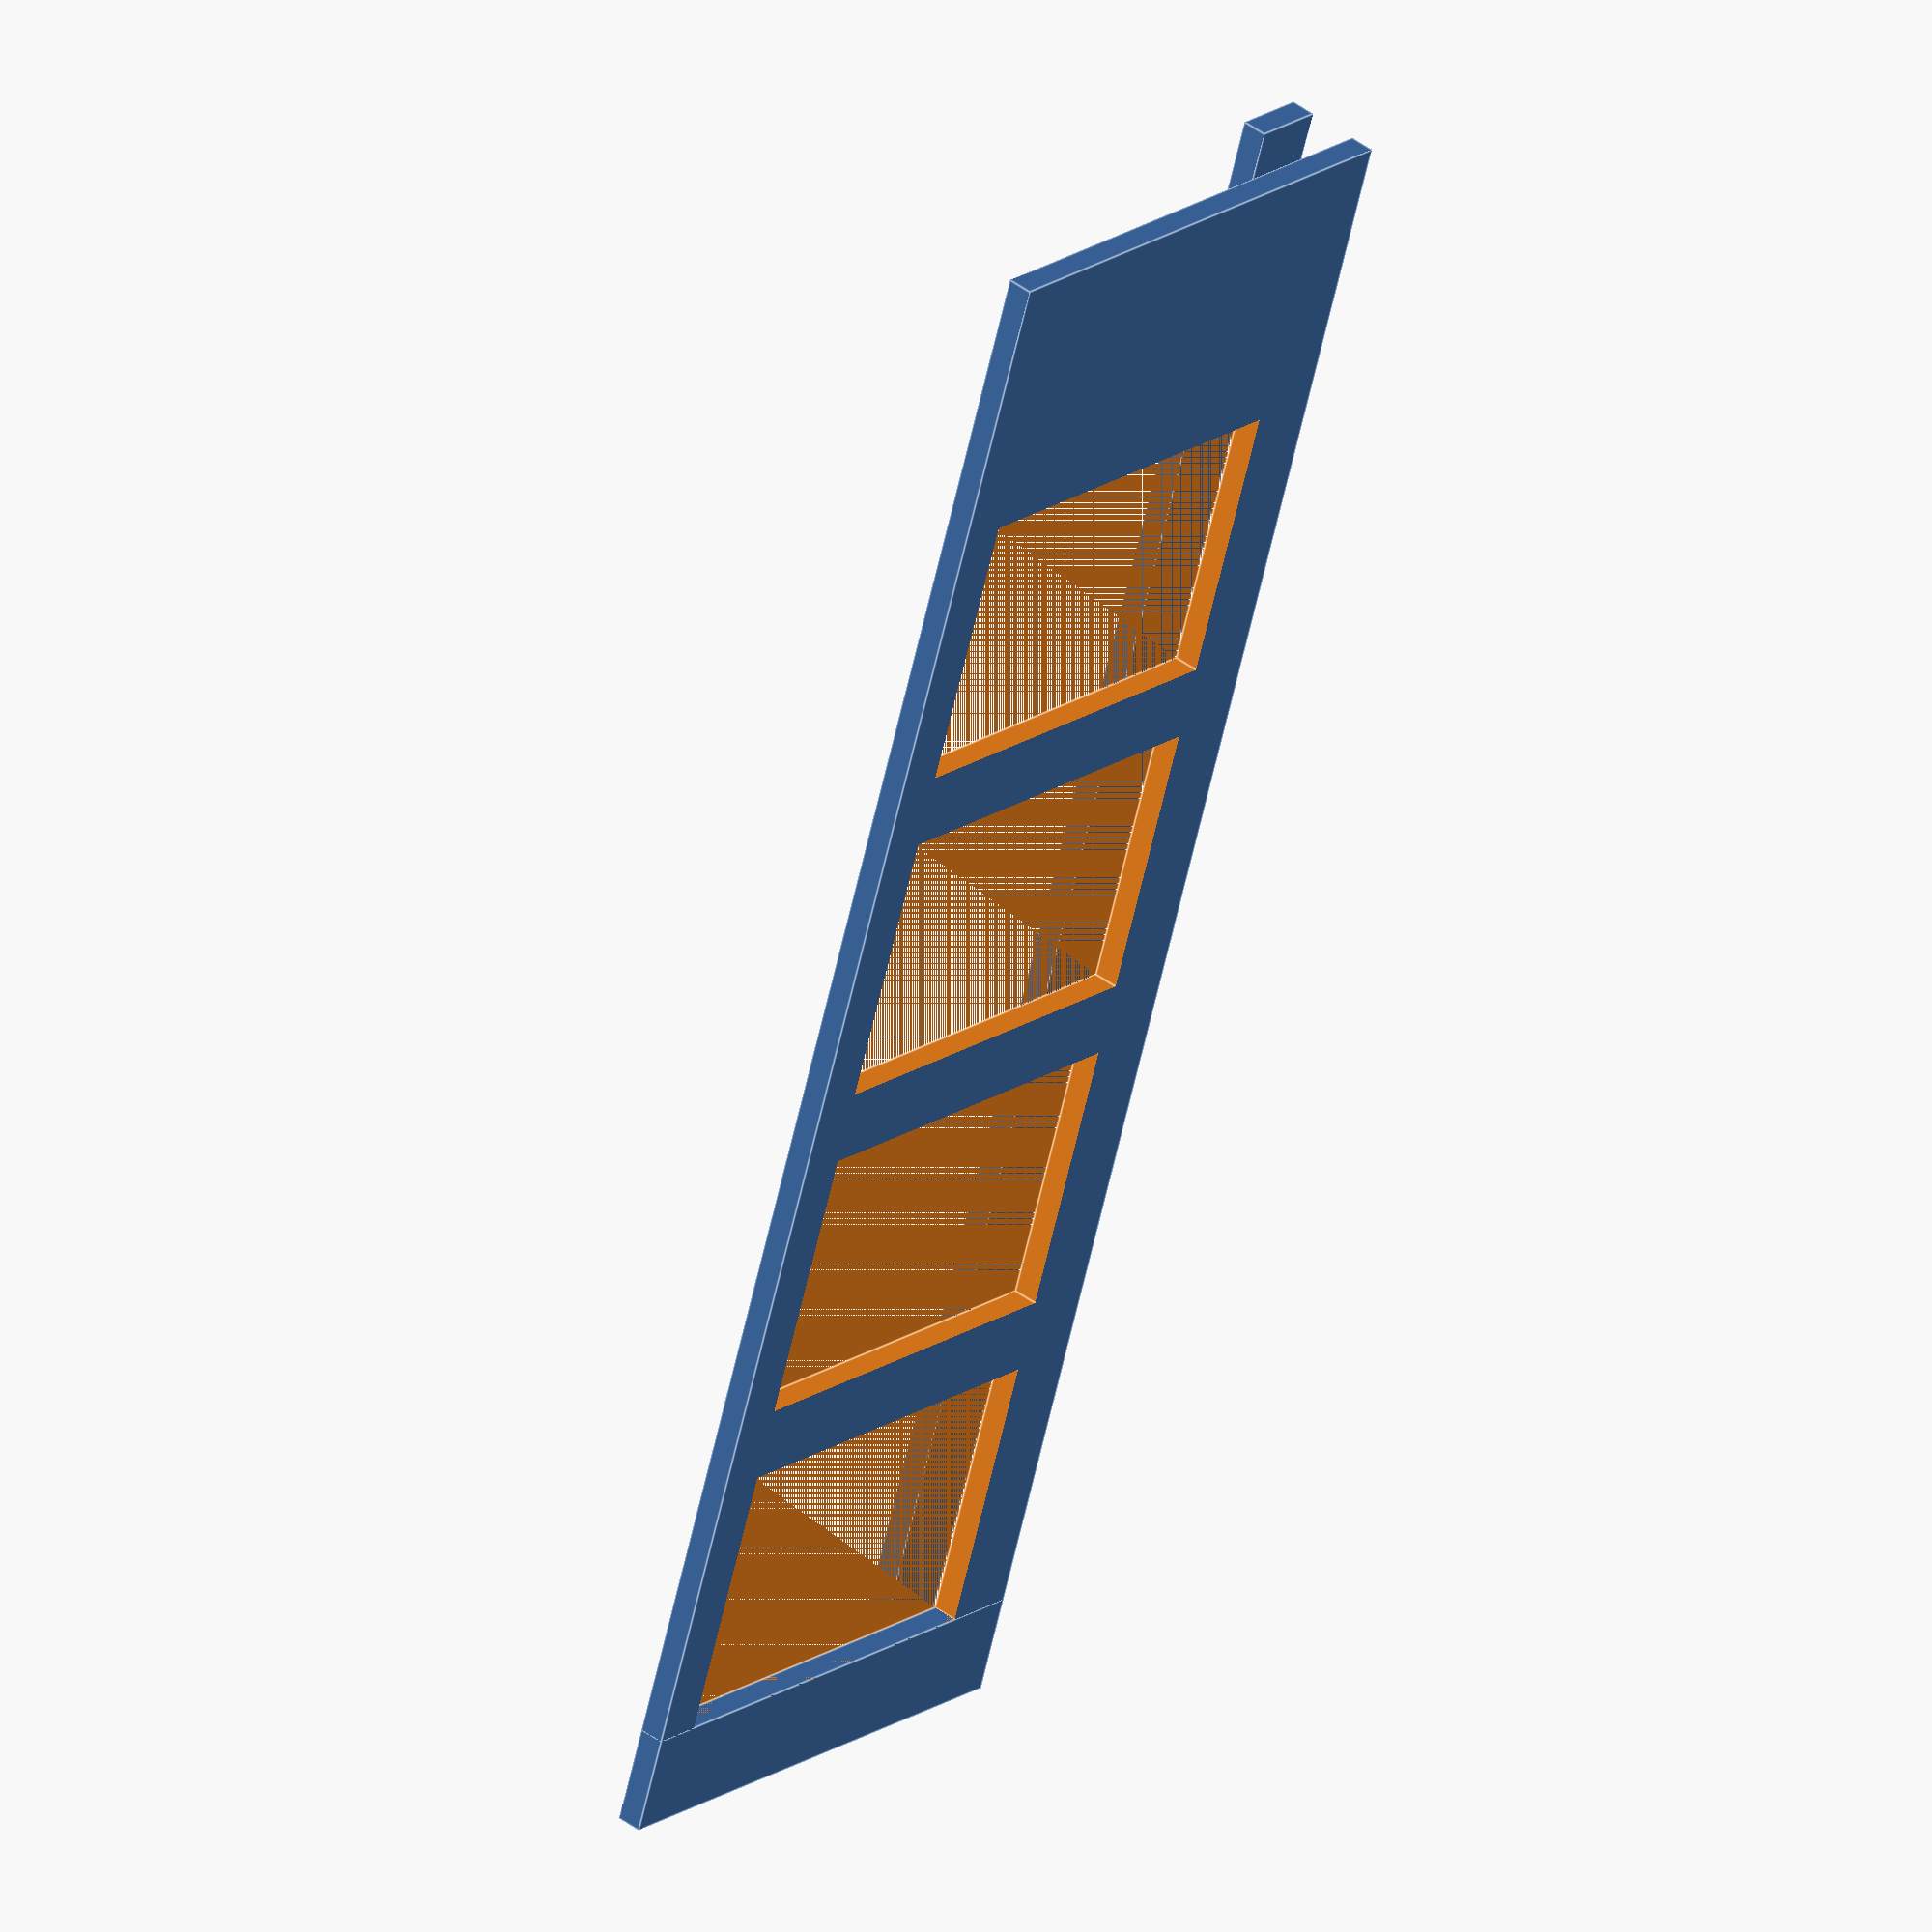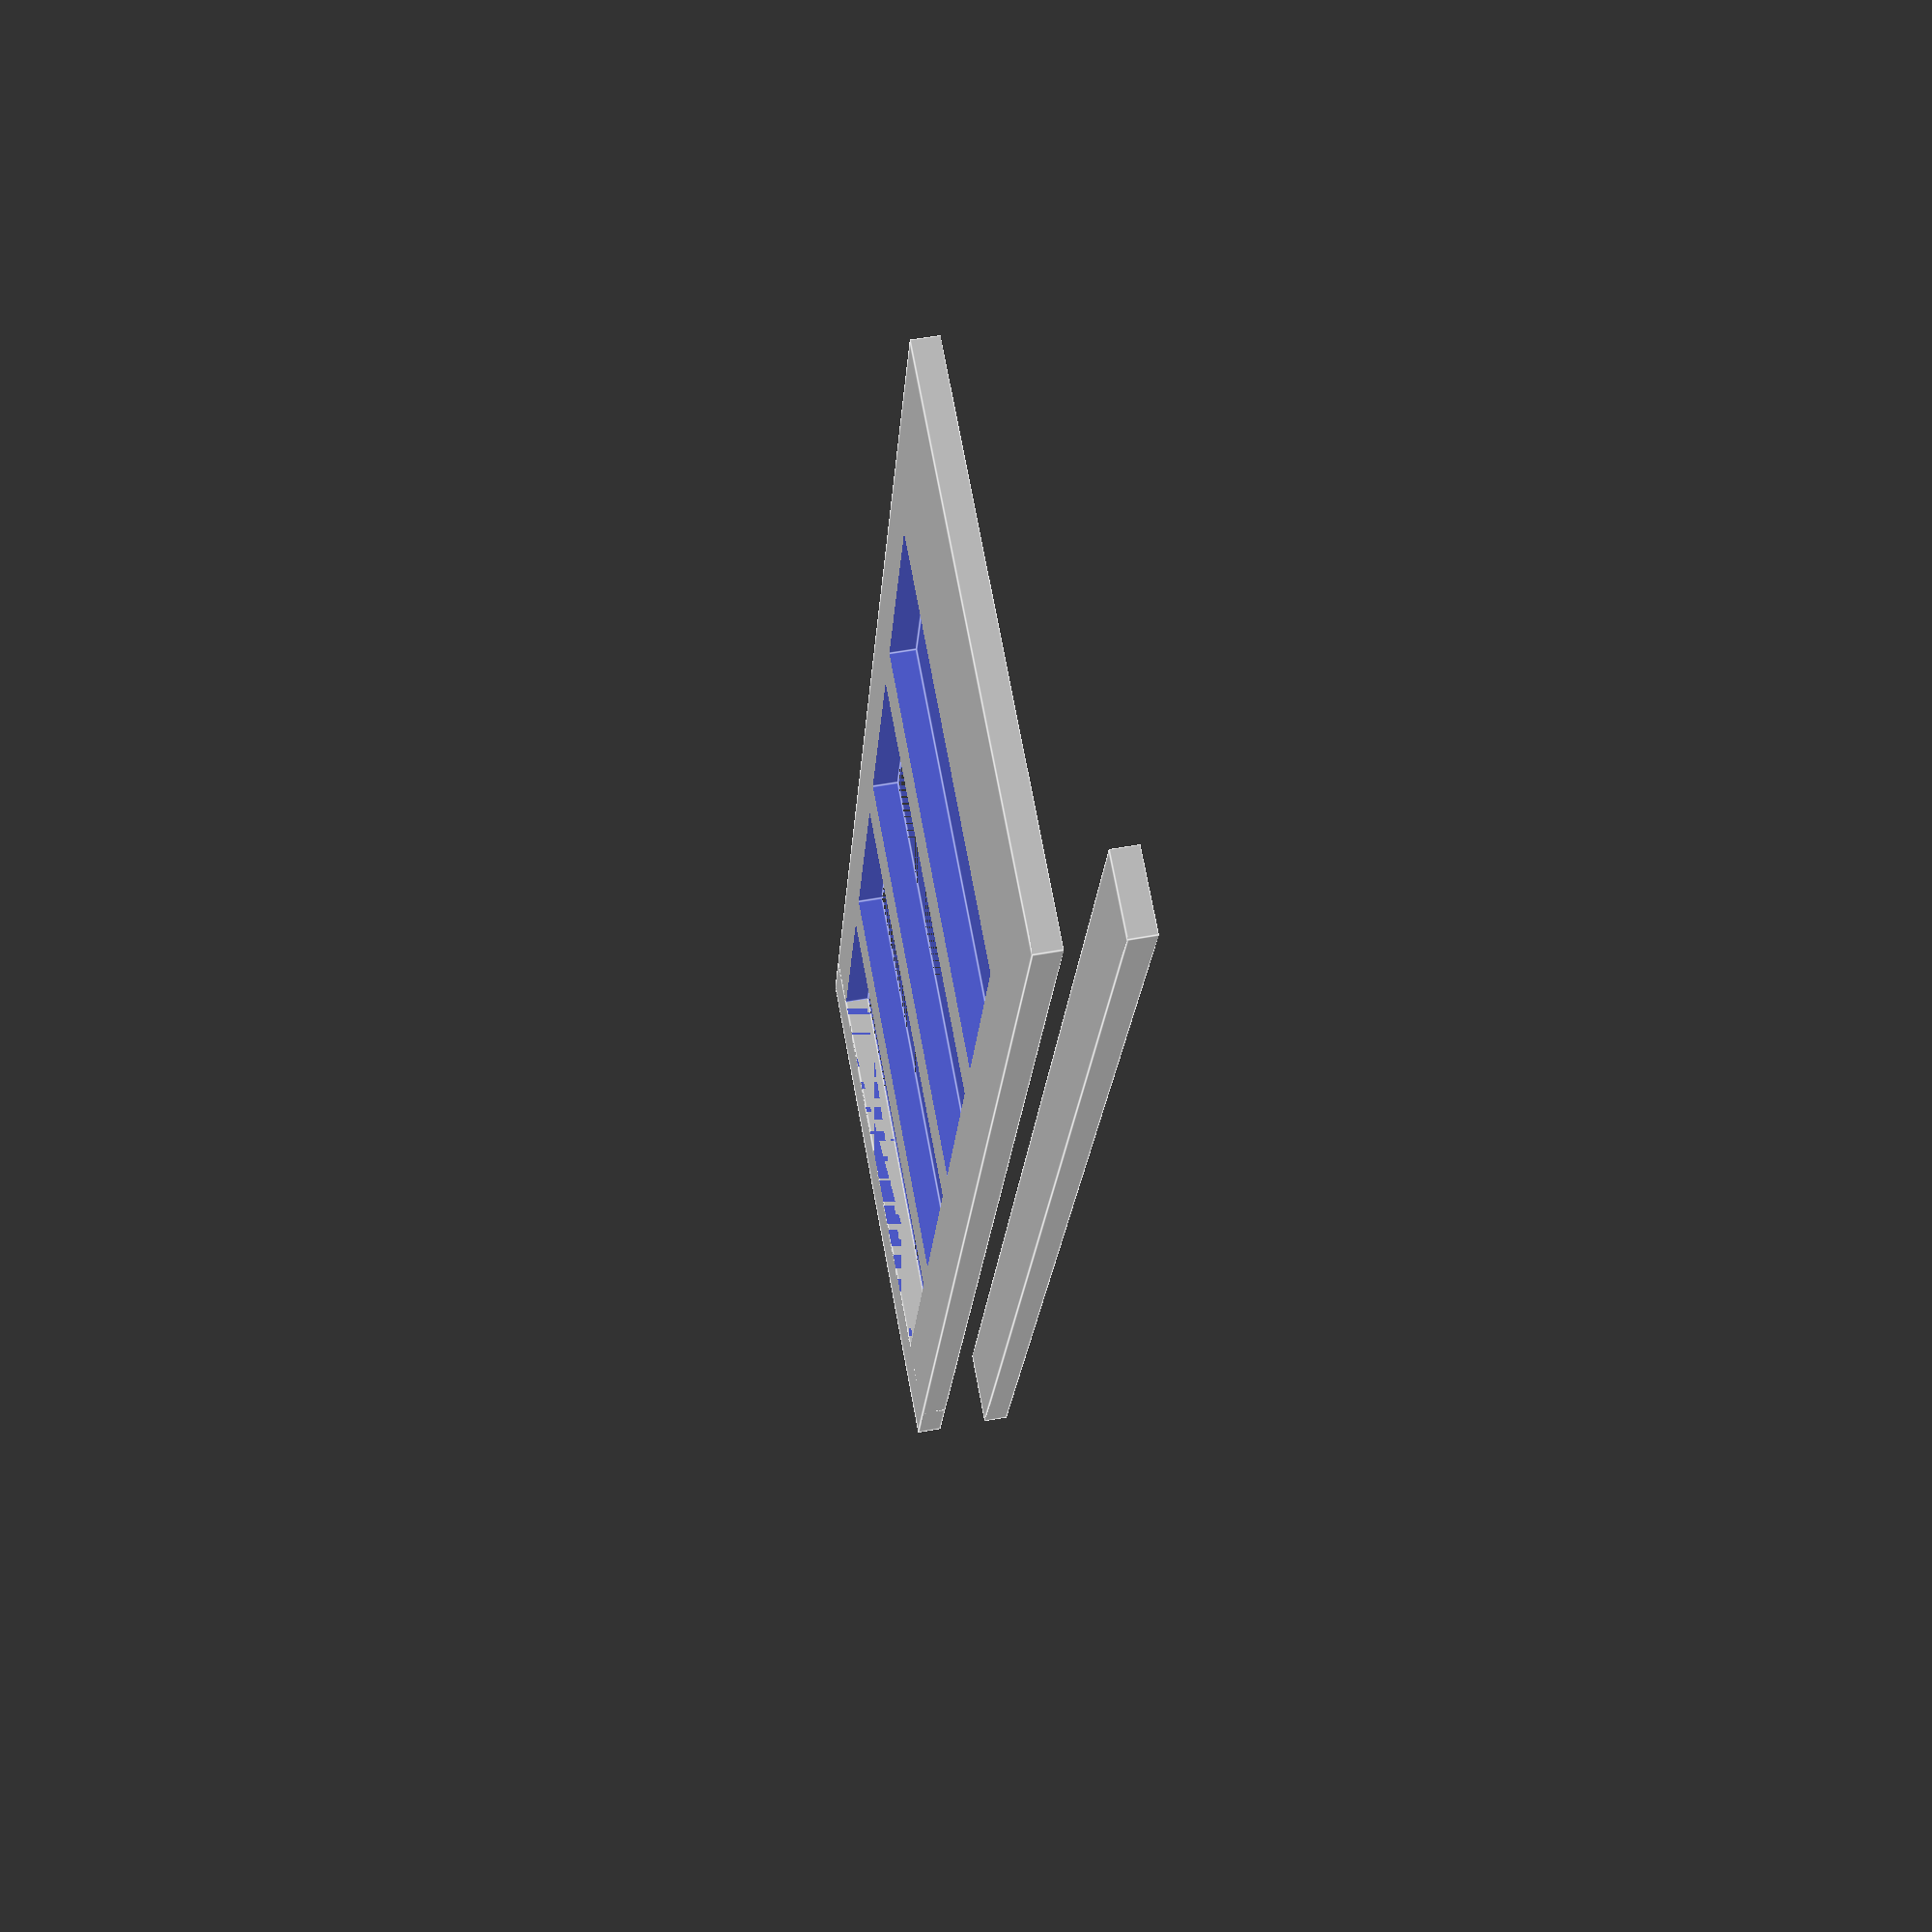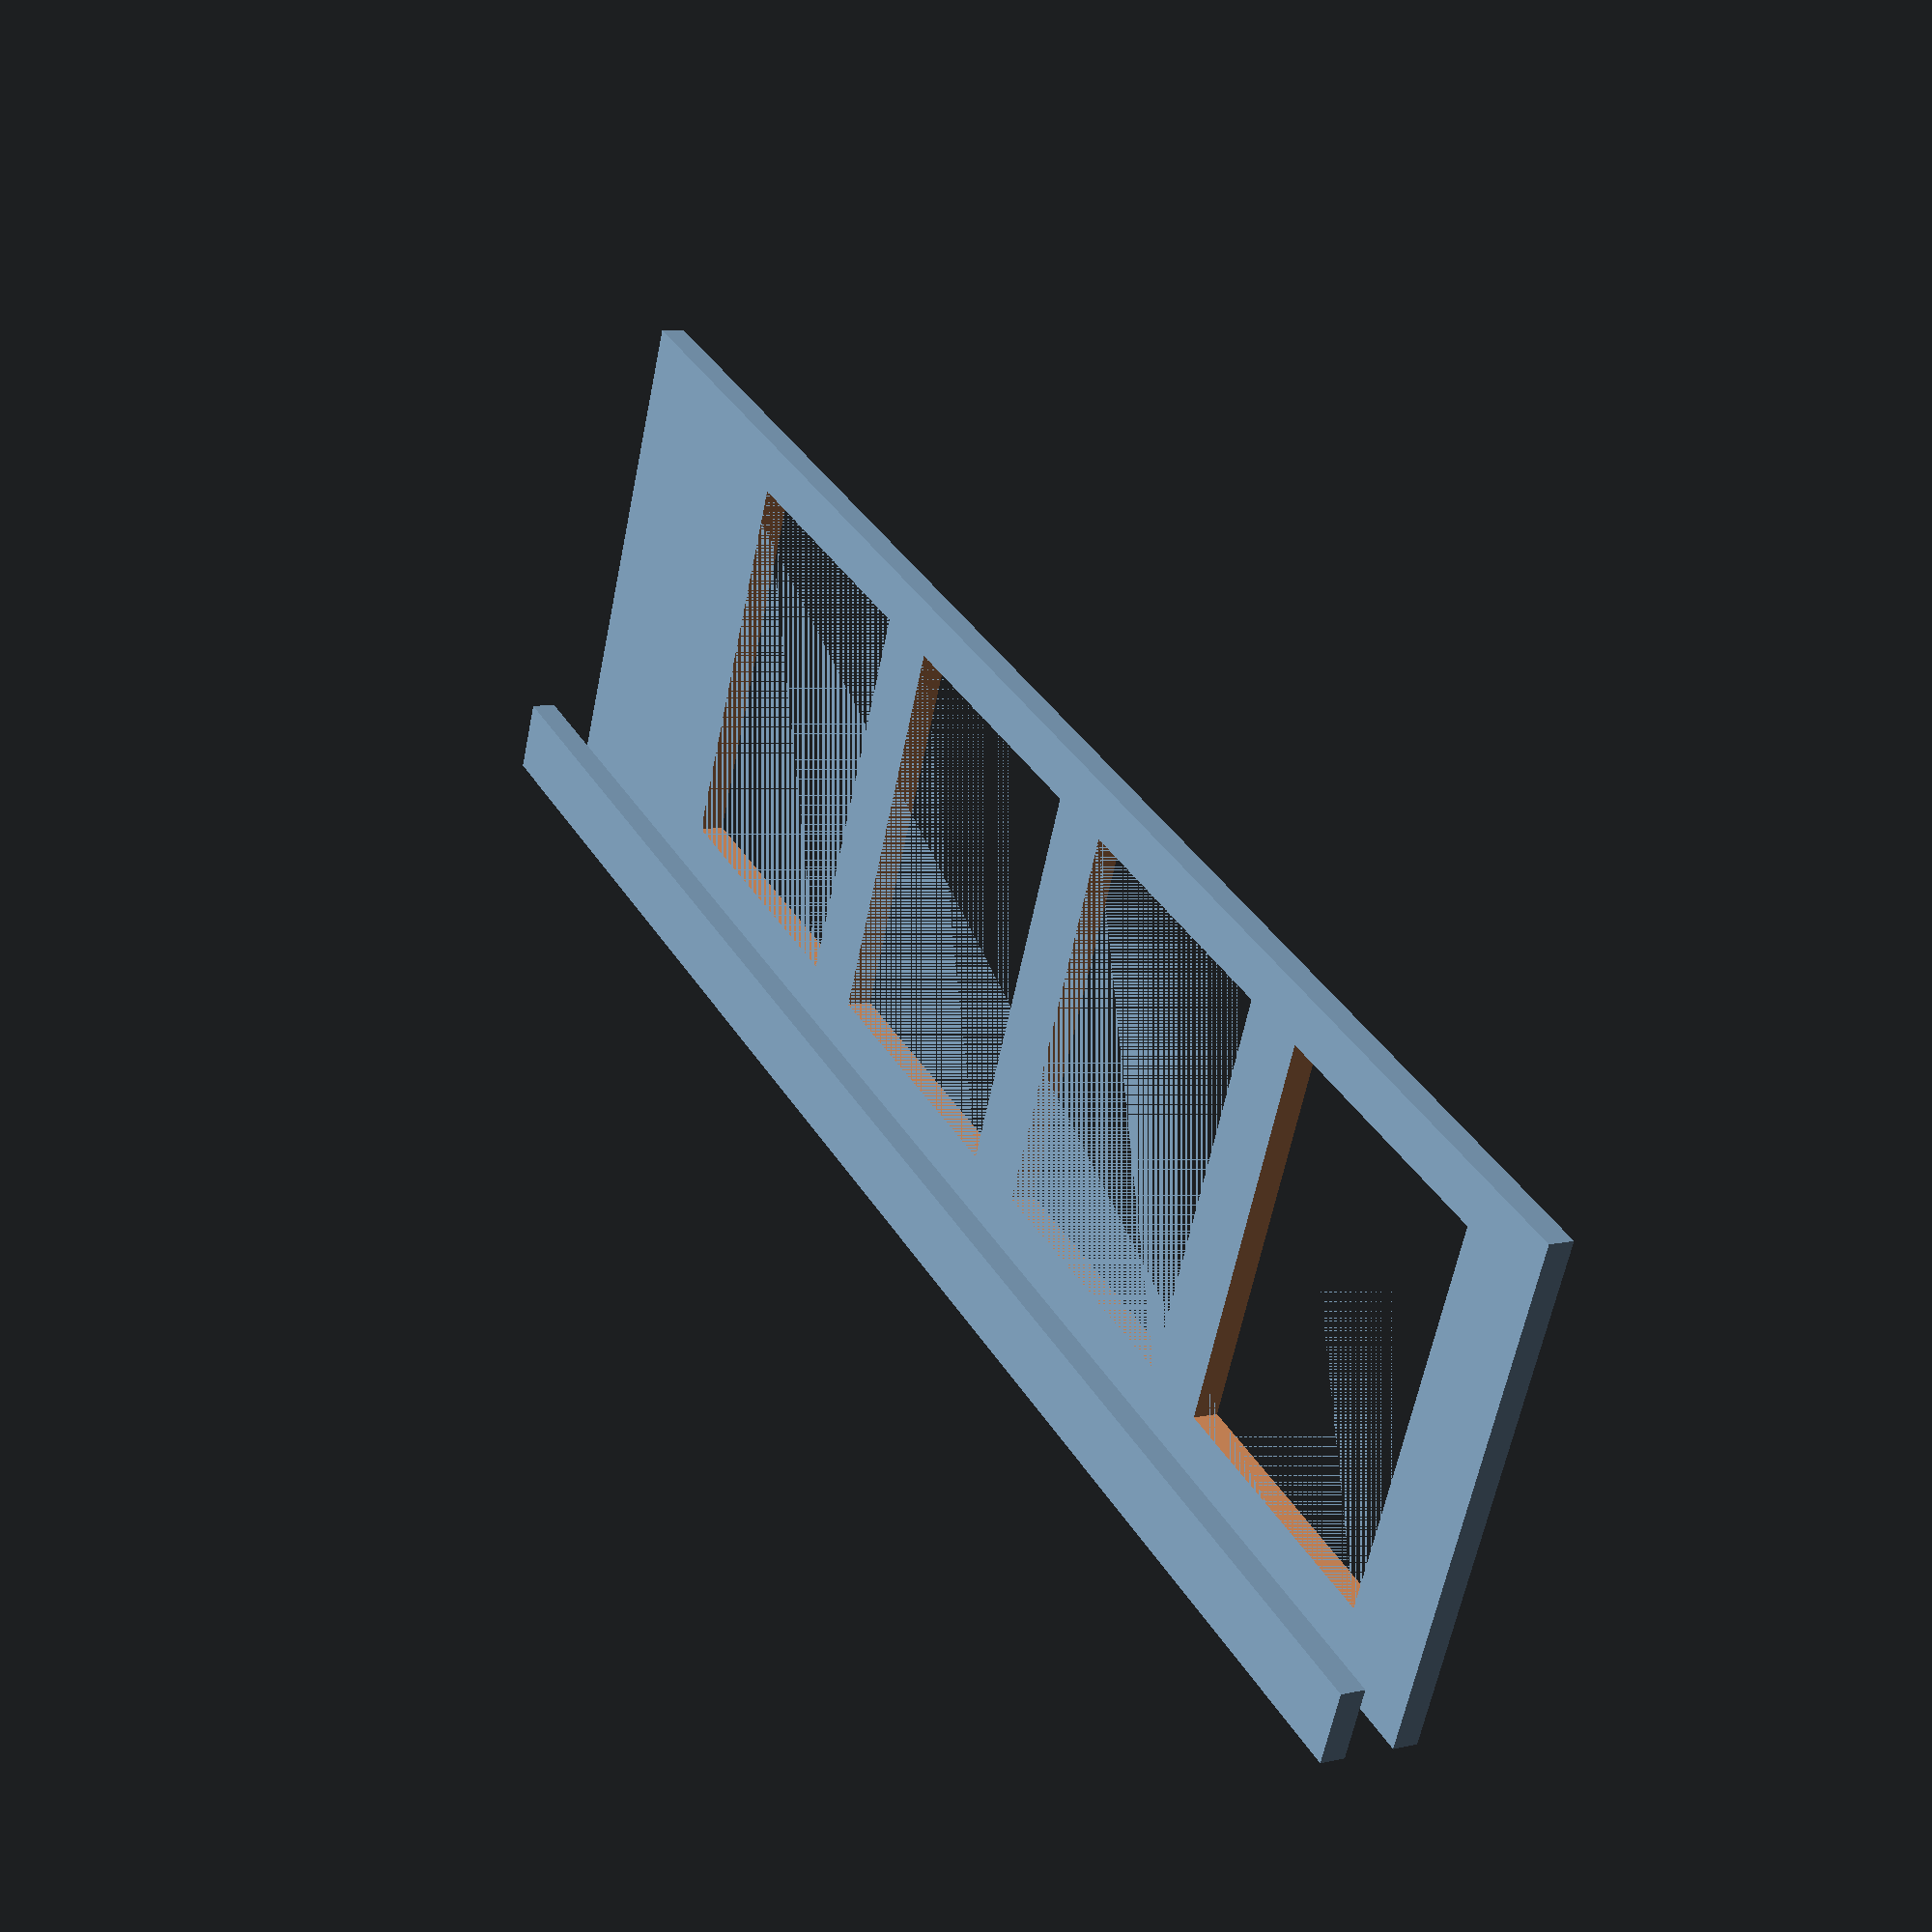
<openscad>

// Adoorn Mailbox Number Positioning Frame
// Designed for Bambu P1S printer - Raised Border Version

inch = 25.4;  // convert inches to mm

// Dimensions
num_height = 4 * inch;
num_width = 2.8125 * inch;
spacing = 0.75 * inch;
rear_offset = 17.3125 * inch;
bottom_offset = 0.75 * inch;

frame_thickness = 0.25 * inch;
frame_height = num_height + bottom_offset + 0.5 * inch;
// frame_length = (num_width * 4) + (spacing * 3) + (1.0 * inch);
frame_length = rear_offset;

// Create main frame
difference() {
    // Main plate
    cube([frame_length, frame_height, frame_thickness]);
    
    // Cutouts for numbers
    translate([1.0 * inch, bottom_offset, 0])
        cube([num_width, num_height, frame_thickness + 1]);
    translate([1.0 * inch + num_width + spacing, bottom_offset, 0])
        cube([num_width, num_height, frame_thickness + 1]);
    translate([1.0 * inch + (num_width + spacing) * 2, bottom_offset, 0])
        cube([num_width, num_height, frame_thickness + 1]);
    translate([1.0 * inch + (num_width + spacing) * 3, bottom_offset, 0])
        cube([num_width, num_height, frame_thickness + 1]);
}

// Rear alignment tab
translate([0, 0, 0])
    cube([1.0 * inch, frame_height, frame_thickness]);

// Bottom flange
translate([0, 0, -0.75 * inch])
    cube([frame_length, 0.75 * inch, frame_thickness]);

</openscad>
<views>
elev=315.9 azim=289.1 roll=311.3 proj=o view=edges
elev=125.6 azim=108.2 roll=101.1 proj=p view=edges
elev=170.6 azim=156.8 roll=299.8 proj=p view=solid
</views>
